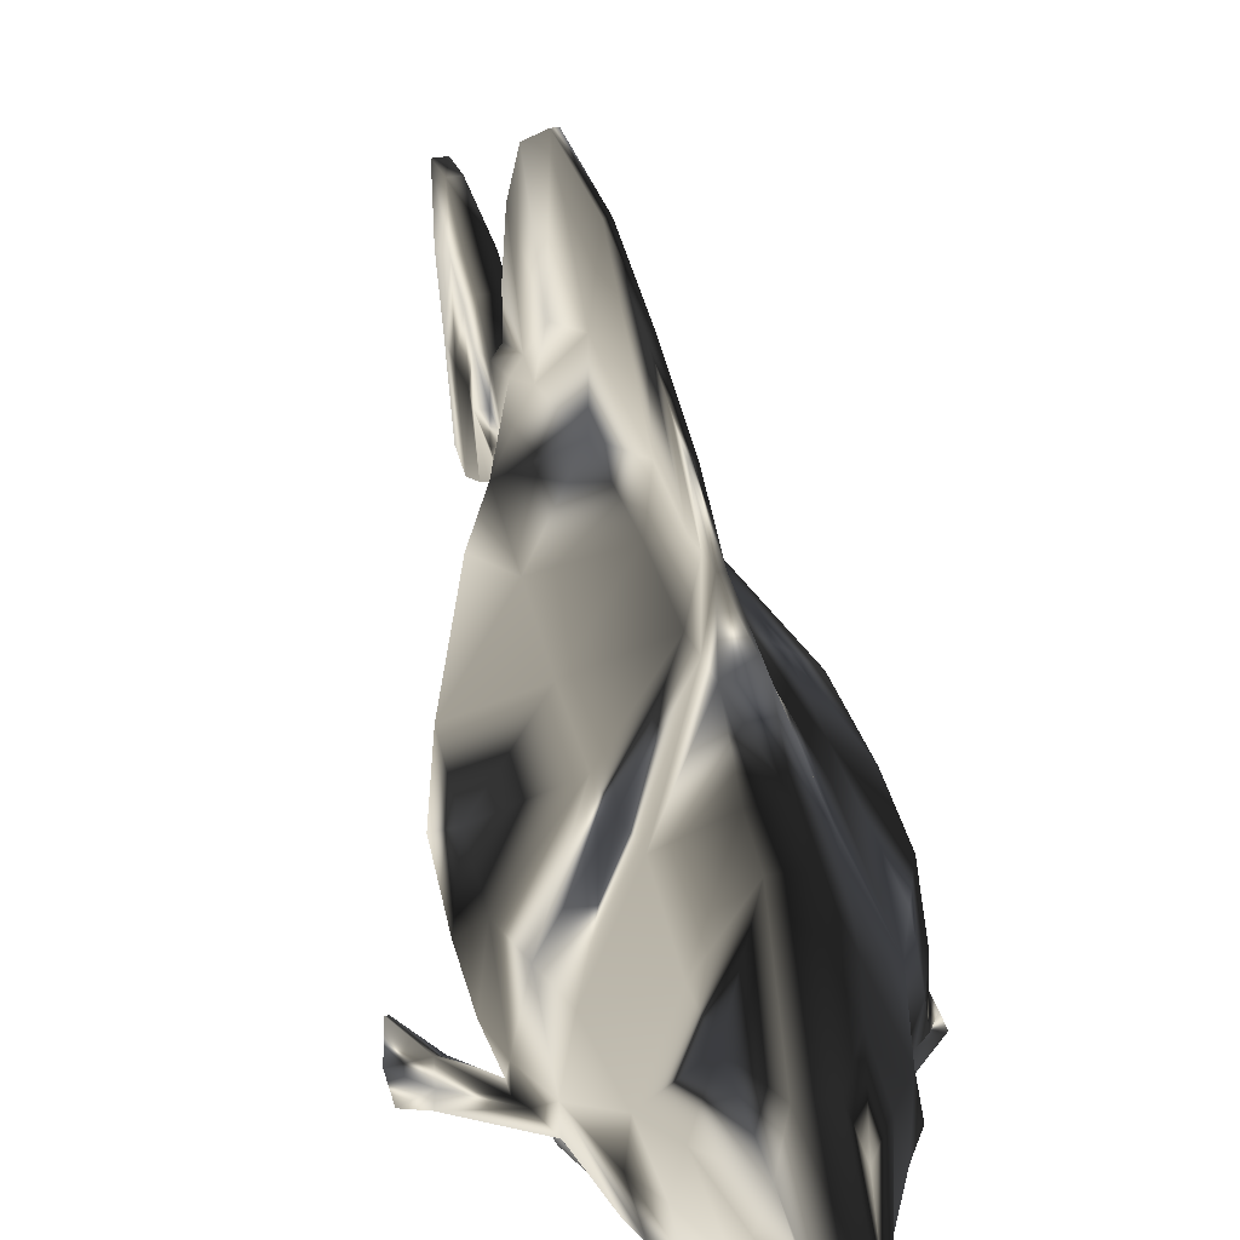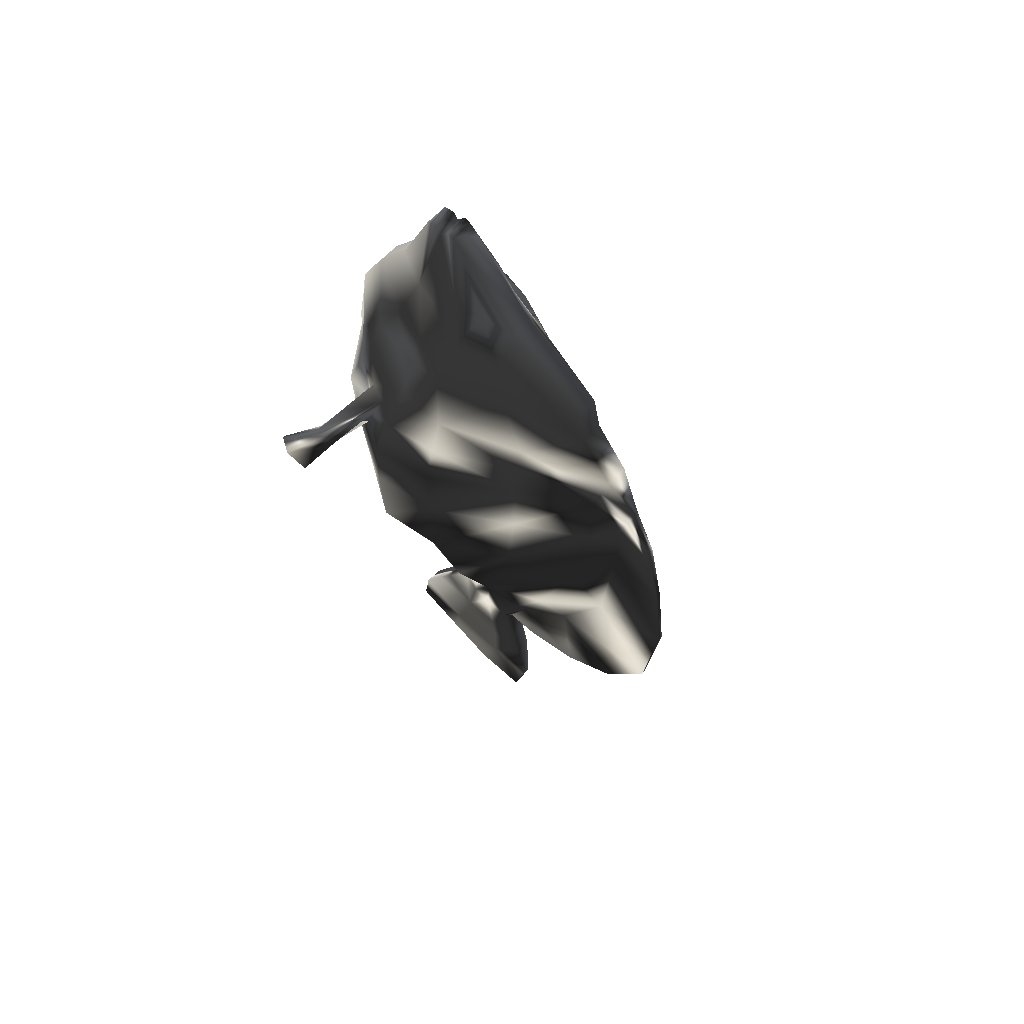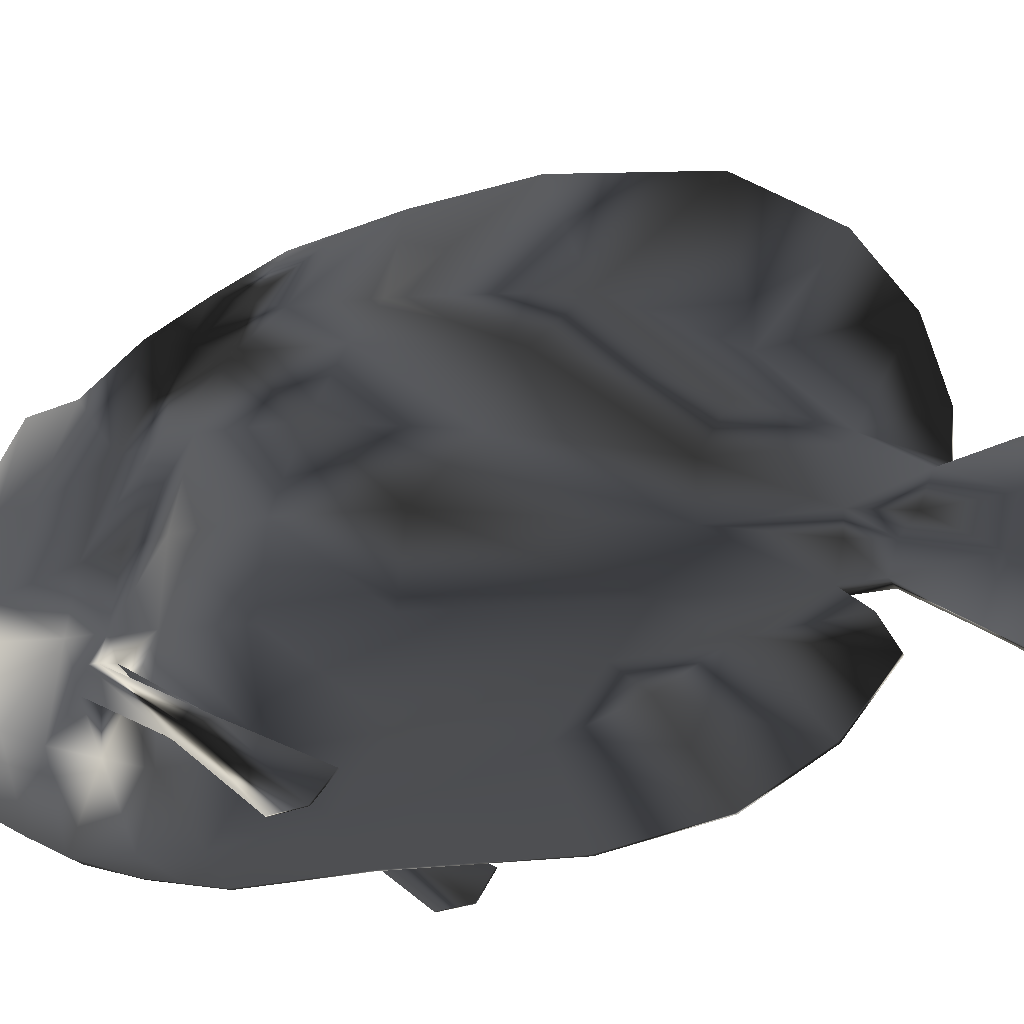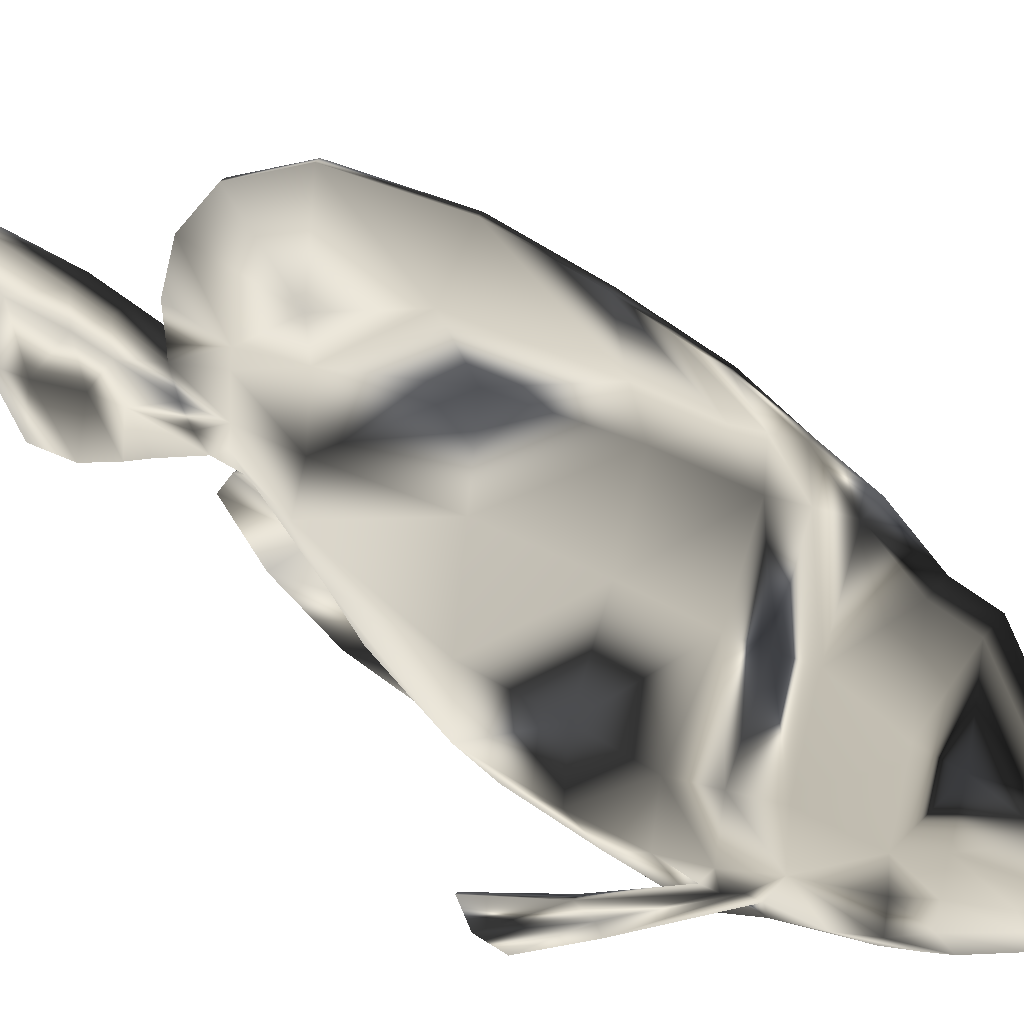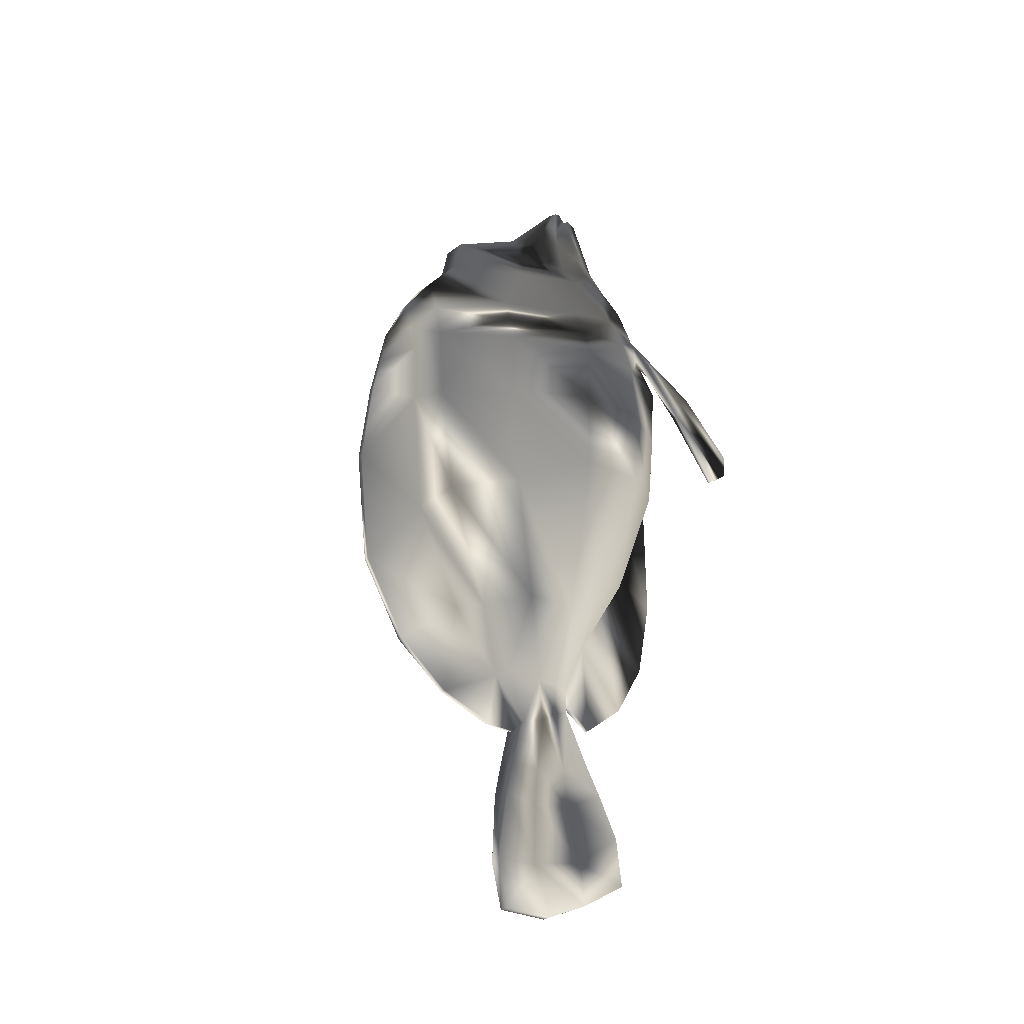
<metadata>
{"format":"obj","ext":"obj","renderer":"f3d","projection":"perspective","resolution":1024,"background":"white","views":[{"elev":35.5,"azim":-13.0,"up":"+Y"},{"elev":61.6,"azim":132.2,"up":"+Z"},{"elev":-18.4,"azim":108.8,"up":"+Y"},{"elev":43.1,"azim":-54.0,"up":"+Y"},{"elev":-30.8,"azim":-132.8,"up":"+Z"}]}
</metadata>
<code>
o TropicalFish08
v 5.348 -65.18 -46.78
v 5.348 -49.48 -75.67
v 27 -60.26 -39.51
v 5.348 -77.96 -14.18
v 37.21 -78.22 23.31
v 5.348 -89.46 21.79
v 38.49 -81.88 64.97
v 38.49 -84.64 102.9
v 5.348 -103.6 99.9
v 5.348 -96.05 58.23
v 31.83 -71.96 144.4
v 29.34 -64.92 161.9
v 5.348 -94.14 163
v 5.348 -101.7 148.3
v 5.348 -36.21 -105
v 27 -41.72 -54.71
v 56.33 -47.48 17.48
v 58.23 -47.48 61.6
v 58.23 -46.08 94.43
v 40.1 -39.99 135
v 35.81 -37.41 165.1
v 9.505 -23.06 -108.9
v 27 -19.81 -67.96
v 51.48 -13.26 16.15
v 53.24 -11.87 61.13
v 53.24 -14 94.47
v 39.64 -15.73 131.4
v 33.45 -21.82 162.5
v 7.426 -12.79 -108.8
v 19.88 4.187 -66.11
v 25.21 19.42 2.295
v 28.56 27.66 59.18
v 28.56 28.18 97.79
v 22.02 25.93 128.1
v 20.06 12.04 159.1
v -6.687 -65.18 -46.78
v -6.687 -77.96 -14.18
v -28.34 -60.26 -39.51
v -6.687 -49.48 -75.67
v -6.687 -89.46 21.79
v -38.55 -78.22 23.31
v -6.687 -103.6 99.9
v -39.83 -84.64 102.9
v -39.83 -81.88 64.97
v -6.687 -96.05 58.23
v -6.687 -94.14 163
v -30.68 -64.92 161.9
v -33.17 -71.96 144.4
v -6.687 -101.7 148.3
v -28.34 -41.72 -54.71
v -6.687 -36.21 -105
v -56.08 -47.48 17.48
v -57.99 -46.08 94.43
v -57.99 -47.48 61.6
v -37.15 -37.41 165.1
v -46.19 -39.99 135
v -28.34 -19.81 -67.96
v -10.84 -23.06 -108.9
v -52.82 -13.26 16.15
v -54.58 -14 94.47
v -54.58 -11.87 61.13
v -34.79 -21.82 162.5
v -40.98 -15.73 131.4
v -21.22 4.187 -66.11
v -8.766 -12.79 -108.8
v -26.55 19.42 2.295
v -29.9 28.18 97.79
v -29.9 27.66 59.18
v -21.4 12.04 159.1
v -23.36 25.93 128.1
v 0.6438 -83.63 -103.4
v 0.6438 -103 -71.02
v -1.983 -103 -71.02
v -1.983 -83.63 -103.4
v 0.6438 -112.5 -25.42
v -1.983 -112.5 -25.42
v 0.6438 -114.8 93.94
v -1.983 -114.8 93.94
v -1.983 -112.2 45.7
v 0.6438 -112.2 45.7
v 5.348 -50.02 240
v 5.348 -43.81 241.6
v -6.687 -43.81 241.6
v -6.687 -50.02 240
v 5.348 -41.68 237.9
v -6.687 -41.68 237.9
v 5.348 -36.49 243.1
v -6.687 -36.49 243.1
v 5.348 -33.26 242
v -6.687 -33.26 242
v 5.348 5.912 197.1
v -6.687 5.912 197.1
v -6.687 -27.73 237
v 5.348 -27.73 237
v 0.6438 104.4 57.62
v -1.983 104.4 57.62
v -1.983 99.87 78.84
v 0.6438 99.87 78.84
v 0.6438 81.79 -112.1
v 0.6438 51.28 -133
v -1.983 51.28 -133
v -1.983 81.79 -112.1
v 2.186 -25.11 -241.5
v -3.525 -25.11 -241.5
v -3.525 5.898 -243.1
v 2.186 5.898 -243.1
v 2.08 -50.74 -229.6
v 2.867 -79.37 -212.3
v -4.207 -79.37 -212.3
v -3.419 -50.74 -229.6
v 0.6438 -44.12 -115.9
v 0.6438 -57.94 -123.9
v -1.983 -57.94 -123.9
v -1.983 -44.12 -115.9
v 15.7 -48.4 200.4
v 5.348 -69.02 198.7
v 18.52 -36.96 199.1
v 15.7 -23.81 206.4
v 10.53 -10.51 204
v -17.04 -48.4 200.4
v -6.687 -69.02 198.7
v -19.86 -36.96 199.1
v -17.04 -23.81 206.4
v -11.87 -10.51 204
v 5.348 49.85 170.3
v -6.687 49.85 170.3
v 23.95 -57.87 176.2
v 5.348 -87.2 175.3
v 28.19 -37.01 178.3
v 23.95 -20.61 177.2
v 16.33 6.345 176.2
v -25.29 -57.87 176.2
v -6.687 -87.2 175.3
v -29.53 -37.01 178.3
v -25.29 -20.61 177.2
v -17.67 6.345 176.2
v 5.348 54.05 151.1
v -6.687 54.05 151.1
v 33.55 -78.3 123.6
v 5.348 -102.7 124.1
v 46.44 -14.87 113
v 51.08 -43.03 114.7
v 5.348 64.18 95.37
v 5.348 68.33 111.7
v 25.29 27.05 112.9
v -6.687 -102.7 124.1
v -34.89 -78.3 123.6
v -54 -43.03 114.7
v -47.78 -14.87 113
v -26.63 27.05 112.9
v 0.6438 -112.1 108.9
v -1.983 -112.1 108.9
v 0.6438 114.8 -10.87
v -1.983 114.8 -10.87
v -1.983 109 36.4
v 0.6438 109 36.4
v 5.348 -35.45 -121.3
v 8.111 -24.49 -125.4
v -6.687 -35.45 -121.3
v -9.451 -24.49 -125.4
v -8.069 -15.68 -131.8
v 0.6438 19.71 -141.9
v -1.983 19.71 -141.9
v 6.729 -15.68 -131.8
v 5.348 -2.137 -136.8
v 5.348 8.661 -109.3
v 4.348 -52.35 -149.1
v 6.881 -31.39 -157.4
v -5.687 -52.35 -149.1
v -8.221 -31.39 -157.4
v -6.954 -12.56 -162
v -6.687 -2.137 -136.8
v 4.348 4.717 -161.9
v -5.687 4.717 -161.9
v 5.614 -12.56 -162
v 4.348 -61.53 -163.4
v 4.348 -36.57 -177.3
v -5.687 -61.53 -163.4
v -5.687 -36.57 -177.3
v -5.687 -11.43 -182.1
v 4.348 8.556 -180.1
v -5.687 8.556 -180.1
v 4.348 -11.43 -182.1
v 4.348 -74.31 -186.2
v 2.867 -46.64 -206.6
v -5.687 -74.31 -186.2
v -4.207 -46.64 -206.6
v -3.419 -13.41 -214.7
v 2.08 12.37 -218.9
v -3.419 12.37 -218.9
v 2.08 -13.41 -214.7
v 5.348 27.89 -74.4
v 5.348 53.02 -7.388
v 5.348 62.16 54.39
v 5.348 72.48 127.9
v -6.687 27.89 -74.4
v -6.687 8.661 -109.3
v -6.687 62.16 54.39
v -6.687 53.02 -7.388
v -6.687 64.18 95.37
v -6.687 72.48 127.9
v -6.687 68.33 111.7
v 0.6438 13.8 -112
v 0.6438 44.25 -79.92
v 0.6438 0.743 -141.3
v -1.983 0.743 -141.3
v -1.983 13.8 -112
v -1.983 44.25 -79.92
v -1.983 71.72 -27.4
v -1.983 79.79 78.85
v -1.983 78.53 44.04
v -1.983 83.53 92.38
v 0.6438 87.27 105.9
v -1.983 87.27 105.9
v 0.6438 83.53 92.38
v 0.6438 78.53 44.04
v 0.6438 79.79 78.85
v 0.6438 71.72 -27.4
v 0.6438 107.1 -72.63
v -1.983 107.1 -72.63
v -1.983 -109.4 123.8
v 0.6438 -109.4 123.8
v 42.84 -60.13 127.5
v 46.05 -51.31 123.9
v 43.33 -61.81 119.9
v 53.91 -54.27 109.6
v 43.82 -63.49 110.6
v 51.76 -52.79 117.6
v -45.12 -62.05 119.9
v -46.41 -63.92 111.3
v -50.92 -51.26 123.9
v -43.82 -60.18 126.7
v -54.33 -52.43 117.5
v -54.19 -53.59 109.3
v -63.25 -80.22 80.12
v -64.63 -83.97 84.3
v -66.7 -79.8 80.27
v -68.08 -83.55 84.45
v -61.87 -77.75 70.77
v -65.32 -77.33 70.93
v -72.12 -108.8 37.48
v -73.45 -108.8 37.48
v -71.17 -97.75 29.32
v -69.84 -97.75 29.32
v -72.7 -110.9 51.45
v -71.37 -110.9 51.46
v 63.25 -80.22 80.12
v 64.63 -83.97 84.3
v 68.08 -83.55 84.45
v 66.7 -79.8 80.27
v 61.87 -77.75 70.77
v 65.32 -77.33 70.93
v 72.12 -108.8 37.48
v 69.84 -97.75 29.32
v 71.17 -97.75 29.32
v 73.45 -108.8 37.48
v 71.37 -110.9 51.46
v 72.7 -110.9 51.45
f 1 3 4
f 4 5 6
f 7 9 10
f 11 13 14
f 2 16 3
f 3 17 5
f 19 7 18
f 20 12 11
f 15 23 16
f 24 16 23
f 26 18 25
f 20 28 21
f 29 23 22
f 23 31 24
f 25 33 26
f 27 35 28
f 36 38 39
f 37 41 38
f 42 44 45
f 46 48 49
f 39 50 51
f 38 52 50
f 53 44 43
f 47 56 48
f 51 57 58
f 59 50 52
f 60 54 53
f 56 62 63
f 57 65 58
f 57 66 64
f 61 67 68
f 63 69 70
f 72 74 71
f 76 72 75
f 78 80 77
f 13 49 14
f 82 84 81
f 85 83 82
f 87 86 85
f 90 87 89
f 92 94 91
f 96 98 95
f 100 102 99
f 104 106 103
f 107 109 110
f 112 114 111
f 71 113 112
f 115 81 116
f 85 115 117
f 118 85 117
f 119 94 89
f 84 120 121
f 120 86 122
f 86 123 122
f 90 123 88
f 84 116 81
f 126 91 125
f 127 116 128
f 115 129 117
f 117 130 118
f 91 131 125
f 121 132 133
f 120 134 132
f 122 135 134
f 124 135 123
f 121 128 116
f 138 125 137
f 8 140 9
f 26 142 19
f 143 145 33
f 146 43 42
f 148 60 53
f 149 67 60
f 152 77 151
f 154 156 153
f 22 157 158
f 51 157 15
f 58 159 51
f 65 160 58
f 100 163 101
f 29 165 166
f 157 168 158
f 159 167 157
f 159 170 169
f 161 170 160
f 172 173 174
f 165 175 173
f 168 176 177
f 169 176 167
f 170 178 169
f 171 179 170
f 174 181 182
f 173 183 181
f 177 184 185
f 178 184 176
f 179 186 178
f 180 187 179
f 181 190 182
f 181 191 189
f 185 108 107
f 186 108 184
f 187 109 186
f 188 110 187
f 190 106 105
f 191 106 189
f 166 30 29
f 193 30 192
f 143 32 194
f 34 137 35
f 64 197 65
f 198 66 68
f 200 68 67
f 126 69 136
f 93 89 94
f 110 103 107
f 118 89 87
f 124 93 92
f 130 119 118
f 92 136 124
f 27 145 34
f 70 202 150
f 65 172 161
f 158 29 22
f 172 171 161
f 164 168 175
f 174 180 171
f 175 177 183
f 182 188 180
f 183 185 191
f 105 188 190
f 191 107 103
f 192 203 204
f 165 203 166
f 172 205 165
f 172 207 206
f 196 207 197
f 209 196 199
f 198 210 211
f 200 212 210
f 195 214 201
f 144 213 195
f 194 217 143
f 193 216 194
f 216 156 217
f 218 153 216
f 204 100 99
f 203 162 100
f 206 162 205
f 163 207 101
f 208 101 207
f 208 220 102
f 211 155 154
f 153 220 154
f 10 5 7
f 18 5 17
f 25 17 24
f 32 24 31
f 45 41 40
f 41 54 52
f 61 52 54
f 59 68 66
f 79 75 80
f 102 219 99
f 194 31 193
f 64 199 196
f 199 211 209
f 192 218 193
f 204 219 218
f 209 154 220
f 210 96 155
f 213 97 214
f 215 98 213
f 9 151 77
f 49 222 14
f 146 221 49
f 45 78 42
f 40 79 45
f 37 76 40
f 36 73 37
f 39 74 36
f 39 114 113
f 15 114 51
f 2 111 15
f 2 71 112
f 1 72 71
f 4 75 72
f 6 80 75
f 10 77 80
f 12 128 13
f 21 127 12
f 28 129 21
f 131 28 35
f 133 47 46
f 132 55 47
f 134 62 55
f 62 136 69
f 128 46 13
f 201 137 195
f 125 35 137
f 138 70 69
f 20 223 224
f 139 223 11
f 19 227 8
f 142 226 19
f 147 230 43
f 56 232 48
f 148 231 56
f 53 230 234
f 155 95 156
f 14 139 11
f 27 142 141
f 144 34 145
f 49 147 146
f 56 149 148
f 63 150 149
f 221 151 222
f 141 33 145
f 200 150 202
f 202 214 212
f 143 215 144
f 212 97 96
f 217 95 215
f 140 222 151
f 42 152 146
f 139 227 225
f 142 224 228
f 147 232 229
f 148 234 233
f 230 236 235
f 231 238 232
f 229 238 236
f 234 240 233
f 241 243 244
f 239 241 244
f 238 246 236
f 237 245 238
f 240 244 243
f 234 235 239
f 233 237 231
f 245 241 246
f 235 246 241
f 240 242 237
f 248 227 247
f 249 224 223
f 249 225 248
f 251 228 252
f 253 255 256
f 251 253 247
f 257 249 248
f 250 258 256
f 252 254 251
f 247 226 251
f 228 250 252
f 253 258 257
f 247 257 248
f 252 256 255
f 1 2 3
f 4 3 5
f 7 8 9
f 11 12 13
f 2 15 16
f 3 16 17
f 19 8 7
f 20 21 12
f 15 22 23
f 24 17 16
f 26 19 18
f 20 27 28
f 29 30 23
f 23 30 31
f 25 32 33
f 27 34 35
f 36 37 38
f 37 40 41
f 42 43 44
f 46 47 48
f 39 38 50
f 38 41 52
f 53 54 44
f 47 55 56
f 51 50 57
f 59 57 50
f 60 61 54
f 56 55 62
f 57 64 65
f 57 59 66
f 61 60 67
f 63 62 69
f 72 73 74
f 76 73 72
f 78 79 80
f 13 46 49
f 82 83 84
f 85 86 83
f 87 88 86
f 90 88 87
f 92 93 94
f 96 97 98
f 100 101 102
f 104 105 106
f 107 108 109
f 112 113 114
f 71 74 113
f 115 82 81
f 85 82 115
f 118 87 85
f 119 91 94
f 84 83 120
f 120 83 86
f 86 88 123
f 90 124 123
f 84 121 116
f 126 92 91
f 127 115 116
f 115 127 129
f 117 129 130
f 91 119 131
f 121 120 132
f 120 122 134
f 122 123 135
f 124 136 135
f 121 133 128
f 138 126 125
f 8 139 140
f 26 141 142
f 143 144 145
f 146 147 43
f 148 149 60
f 149 150 67
f 152 78 77
f 154 155 156
f 22 15 157
f 51 159 157
f 58 160 159
f 65 161 160
f 100 162 163
f 29 164 165
f 157 167 168
f 159 169 167
f 159 160 170
f 161 171 170
f 172 165 173
f 165 164 175
f 168 167 176
f 169 178 176
f 170 179 178
f 171 180 179
f 174 173 181
f 173 175 183
f 177 176 184
f 178 186 184
f 179 187 186
f 180 188 187
f 181 189 190
f 181 183 191
f 185 184 108
f 186 109 108
f 187 110 109
f 188 104 110
f 190 189 106
f 191 103 106
f 166 192 30
f 193 31 30
f 143 33 32
f 34 195 137
f 64 196 197
f 198 199 66
f 200 198 68
f 126 138 69
f 93 90 89
f 110 104 103
f 118 119 89
f 124 90 93
f 130 131 119
f 92 126 136
f 27 141 145
f 70 201 202
f 65 197 172
f 158 164 29
f 172 174 171
f 164 158 168
f 174 182 180
f 175 168 177
f 182 190 188
f 183 177 185
f 105 104 188
f 191 185 107
f 192 166 203
f 165 205 203
f 172 206 205
f 172 197 207
f 196 208 207
f 209 208 196
f 198 200 210
f 200 202 212
f 195 213 214
f 144 215 213
f 194 216 217
f 193 218 216
f 216 153 156
f 218 219 153
f 204 203 100
f 203 205 162
f 206 163 162
f 163 206 207
f 208 102 101
f 208 209 220
f 211 210 155
f 153 219 220
f 10 6 5
f 18 7 5
f 25 18 17
f 32 25 24
f 45 44 41
f 41 44 54
f 61 59 52
f 59 61 68
f 79 76 75
f 102 220 219
f 194 32 31
f 64 66 199
f 199 198 211
f 192 204 218
f 204 99 219
f 209 211 154
f 210 212 96
f 213 98 97
f 215 95 98
f 9 140 151
f 49 221 222
f 146 152 221
f 45 79 78
f 40 76 79
f 37 73 76
f 36 74 73
f 39 113 74
f 39 51 114
f 15 111 114
f 2 112 111
f 2 1 71
f 1 4 72
f 4 6 75
f 6 10 80
f 10 9 77
f 12 127 128
f 21 129 127
f 28 130 129
f 131 130 28
f 133 132 47
f 132 134 55
f 134 135 62
f 62 135 136
f 128 133 46
f 201 138 137
f 125 131 35
f 138 201 70
f 20 11 223
f 139 225 223
f 19 226 227
f 142 228 226
f 147 229 230
f 56 231 232
f 148 233 231
f 53 43 230
f 155 96 95
f 14 140 139
f 27 20 142
f 144 195 34
f 49 48 147
f 56 63 149
f 63 70 150
f 221 152 151
f 141 26 33
f 200 67 150
f 202 201 214
f 143 217 215
f 212 214 97
f 217 156 95
f 140 14 222
f 42 78 152
f 139 8 227
f 142 20 224
f 147 48 232
f 148 53 234
f 230 229 236
f 231 237 238
f 229 232 238
f 234 239 240
f 241 242 243
f 239 235 241
f 238 245 246
f 237 242 245
f 240 239 244
f 234 230 235
f 233 240 237
f 245 242 241
f 235 236 246
f 240 243 242
f 248 225 227
f 249 250 224
f 249 223 225
f 251 226 228
f 253 254 255
f 251 254 253
f 257 258 249
f 250 249 258
f 252 255 254
f 247 227 226
f 228 224 250
f 253 256 258
f 247 253 257
f 252 250 256

</code>
